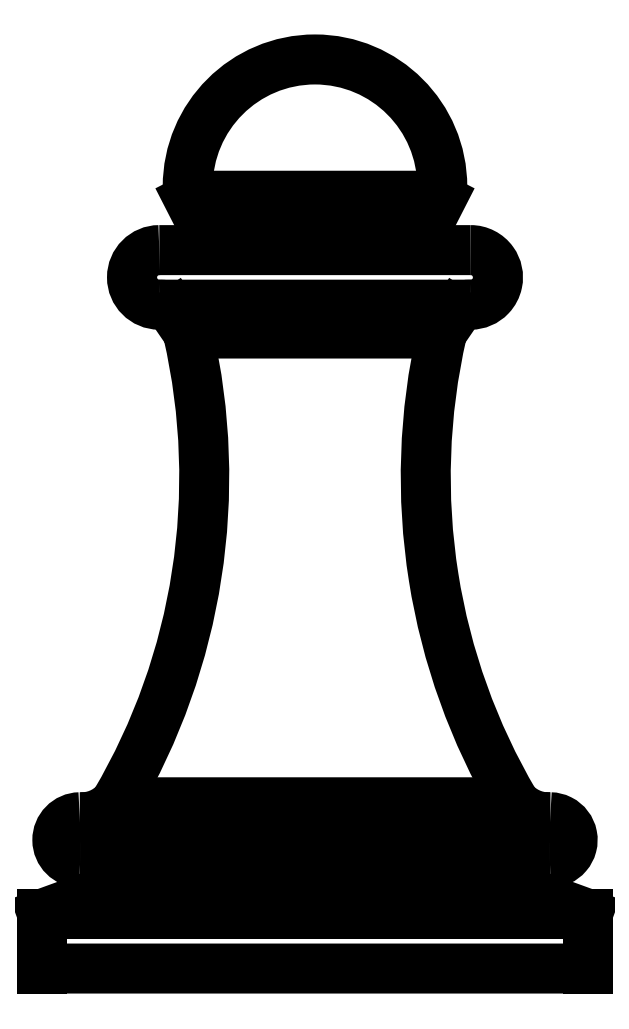
<metadata>
{"format":"dxf","ext":"dxf","renderer":"ezdxf+matplotlib","layout":"modelspace","background":"white","min_lineweight":24,"dpi":150}
</metadata>
<code>
0
SECTION
2
ENTITIES
0
ARC
8
ProjItem
10
142.3
20
119.7
30
0
40
0.4
50
-81.52
51
27.08
0
SPLINE
8
ProjItem
210
0
220
0
230
1
70
8
71
1
72
17
73
15
74
0
40
4.712
40
4.712
40
4.937
40
5.161
40
5.386
40
5.61
40
5.834
40
6.059
40
6.283
40
6.508
40
6.732
40
6.956
40
7.181
40
7.405
40
7.63
40
7.854
40
7.854
10
157.1
20
119.3
30
0
10
156.8
20
119.3
30
0
10
156.2
20
119.3
30
0
10
155.2
20
119.3
30
0
10
153.8
20
119.3
30
0
10
152.2
20
119.3
30
0
10
150.4
20
119.3
30
0
10
148.5
20
119.3
30
0
10
146.6
20
119.3
30
0
10
144.8
20
119.3
30
0
10
143.2
20
119.3
30
0
10
141.8
20
119.3
30
0
10
140.8
20
119.3
30
0
10
140.2
20
119.3
30
0
10
139.9
20
119.3
30
0
0
SPLINE
8
ProjItem
210
0
220
0
230
1
70
8
71
1
72
17
73
15
74
0
40
4.712
40
4.712
40
4.937
40
5.161
40
5.386
40
5.61
40
5.834
40
6.059
40
6.283
40
6.508
40
6.732
40
6.956
40
7.181
40
7.405
40
7.63
40
7.854
40
7.854
10
157.1
20
116.3
30
0
10
156.8
20
116.3
30
0
10
156.2
20
116.3
30
0
10
155.2
20
116.3
30
0
10
153.8
20
116.3
30
0
10
152.2
20
116.3
30
0
10
150.4
20
116.3
30
0
10
148.5
20
116.3
30
0
10
146.6
20
116.3
30
0
10
144.8
20
116.3
30
0
10
143.2
20
116.3
30
0
10
141.8
20
116.3
30
0
10
140.8
20
116.3
30
0
10
140.2
20
116.3
30
0
10
139.9
20
116.3
30
0
0
ARC
8
ProjItem
10
139.9
20
117.8
30
0
40
1.5
50
90
51
-90
0
ARC
8
ProjItem
10
139.9
20
115.3
30
0
40
1
50
34.4
51
90
0
ARC
8
ProjItem
10
141.1
20
114.6
30
0
40
0.4
50
12.91
51
34.4
0
ARC
8
ProjItem
10
107.1
20
106.8
30
0
40
35.29
50
-30.48
51
12.91
0
SPLINE
8
ProjItem
210
0
220
0
230
1
70
8
71
1
72
17
73
15
74
0
40
4.712
40
4.712
40
4.937
40
5.161
40
5.386
40
5.61
40
5.834
40
6.059
40
6.283
40
6.508
40
6.732
40
6.956
40
7.181
40
7.405
40
7.63
40
7.854
40
7.854
10
159.5
20
88.94
30
0
10
159.2
20
88.94
30
0
10
158.4
20
88.94
30
0
10
157.1
20
88.94
30
0
10
155.3
20
88.94
30
0
10
153.3
20
88.94
30
0
10
150.9
20
88.94
30
0
10
148.5
20
88.94
30
0
10
146.1
20
88.94
30
0
10
143.7
20
88.94
30
0
10
141.7
20
88.94
30
0
10
139.9
20
88.94
30
0
10
138.6
20
88.94
30
0
10
137.8
20
88.94
30
0
10
137.5
20
88.94
30
0
0
ARC
8
ProjItem
10
135.7
20
90.61
30
0
40
2.5
50
-92.62
51
-42.03
0
SPLINE
8
ProjItem
210
0
220
0
230
1
70
8
71
2
72
6
73
3
74
0
40
4.524
40
4.524
40
4.524
40
4.712
40
4.712
40
4.712
10
161.2
20
88.12
30
0
10
161.4
20
88.12
30
0
10
161.4
20
88.12
30
0
0
SPLINE
8
ProjItem
210
0
220
0
230
1
70
8
71
1
72
17
73
15
74
0
40
4.712
40
4.712
40
4.937
40
5.161
40
5.386
40
5.61
40
5.834
40
6.059
40
6.283
40
6.508
40
6.732
40
6.956
40
7.181
40
7.405
40
7.63
40
7.854
40
7.854
10
161.4
20
88.12
30
0
10
161.1
20
88.12
30
0
10
160.2
20
88.12
30
0
10
158.6
20
88.12
30
0
10
156.6
20
88.12
30
0
10
154.1
20
88.12
30
0
10
151.4
20
88.12
30
0
10
148.5
20
88.12
30
0
10
145.6
20
88.12
30
0
10
142.9
20
88.12
30
0
10
140.4
20
88.12
30
0
10
138.4
20
88.12
30
0
10
136.8
20
88.12
30
0
10
135.9
20
88.12
30
0
10
135.6
20
88.12
30
0
0
SPLINE
8
ProjItem
210
0
220
0
230
1
70
8
71
1
72
17
73
15
74
0
40
4.712
40
4.712
40
4.937
40
5.161
40
5.386
40
5.61
40
5.834
40
6.059
40
6.283
40
6.508
40
6.732
40
6.956
40
7.181
40
7.405
40
7.63
40
7.854
40
7.854
10
161.4
20
85.62
30
0
10
161.1
20
85.62
30
0
10
160.1
20
85.62
30
0
10
158.6
20
85.62
30
0
10
156.6
20
85.62
30
0
10
154.1
20
85.62
30
0
10
151.4
20
85.62
30
0
10
148.5
20
85.62
30
0
10
145.6
20
85.62
30
0
10
142.9
20
85.62
30
0
10
140.4
20
85.62
30
0
10
138.4
20
85.62
30
0
10
136.9
20
85.62
30
0
10
135.9
20
85.62
30
0
10
135.6
20
85.62
30
0
0
ARC
8
ProjItem
10
135.6
20
86.87
30
0
40
1.25
50
90.91
51
-90.06
0
ARC
8
ProjItem
10
135.6
20
84.62
30
0
40
1
50
-70
51
89.94
0
SPLINE
8
ProjItem
210
0
220
0
230
1
70
8
71
1
72
17
73
15
74
0
40
4.712
40
4.712
40
4.937
40
5.161
40
5.386
40
5.61
40
5.834
40
6.059
40
6.283
40
6.508
40
6.732
40
6.956
40
7.181
40
7.405
40
7.63
40
7.854
40
7.854
10
163.5
20
82.8
30
0
10
163.1
20
82.8
30
0
10
162
20
82.8
30
0
10
160.2
20
82.8
30
0
10
157.9
20
82.8
30
0
10
155
20
82.8
30
0
10
151.8
20
82.8
30
0
10
148.5
20
82.8
30
0
10
145.2
20
82.8
30
0
10
142
20
82.8
30
0
10
139.1
20
82.8
30
0
10
136.8
20
82.8
30
0
10
135
20
82.8
30
0
10
133.9
20
82.8
30
0
10
133.5
20
82.8
30
0
0
SPLINE
8
ProjItem
210
0
220
0
230
1
70
8
71
1
72
17
73
15
74
0
40
4.712
40
4.712
40
4.937
40
5.161
40
5.386
40
5.61
40
5.834
40
6.059
40
6.283
40
6.508
40
6.732
40
6.956
40
7.181
40
7.405
40
7.63
40
7.854
40
7.854
10
163.5
20
79.8
30
0
10
163.1
20
79.8
30
0
10
162
20
79.8
30
0
10
160.2
20
79.8
30
0
10
157.9
20
79.8
30
0
10
155
20
79.8
30
0
10
151.8
20
79.8
30
0
10
148.5
20
79.8
30
0
10
145.2
20
79.8
30
0
10
142
20
79.8
30
0
10
139.1
20
79.8
30
0
10
136.8
20
79.8
30
0
10
135
20
79.8
30
0
10
133.9
20
79.8
30
0
10
133.5
20
79.8
30
0
0
SPLINE
8
ProjItem
210
0
220
0
230
1
70
8
71
1
72
17
73
15
74
0
40
4.712
40
4.712
40
4.937
40
5.161
40
5.386
40
5.61
40
5.834
40
6.059
40
6.283
40
6.508
40
6.732
40
6.956
40
7.181
40
7.405
40
7.63
40
7.854
40
7.854
10
155.5
20
122.3
30
0
10
155.3
20
122.3
30
0
10
154.8
20
122.3
30
0
10
154
20
122.3
30
0
10
152.9
20
122.3
30
0
10
151.5
20
122.3
30
0
10
150.1
20
122.3
30
0
10
148.5
20
122.3
30
0
10
146.9
20
122.3
30
0
10
145.5
20
122.3
30
0
10
144.1
20
122.3
30
0
10
143
20
122.3
30
0
10
142.2
20
122.3
30
0
10
141.7
20
122.3
30
0
10
141.5
20
122.3
30
0
0
SPLINE
8
ProjItem
210
0
220
0
230
1
70
8
71
3
72
11
73
7
74
0
40
0
40
0
40
0
40
0
40
0.5
40
0.5
40
0.5
40
0.9285
40
0.9285
40
0.9285
40
0.9285
10
154.3
20
119.9
30
0
10
154.2
20
119.8
30
0
10
154.2
20
119.6
30
0
10
154.3
20
119.5
30
0
10
154.4
20
119.4
30
0
10
154.5
20
119.3
30
0
10
154.6
20
119.3
30
0
0
SPLINE
8
ProjItem
210
0
220
0
230
1
70
8
71
3
72
17
73
13
74
0
40
0
40
0
40
0
40
0
40
0.3071
40
0.3071
40
0.3071
40
0.5149
40
0.5149
40
0.5149
40
0.8294
40
0.8294
40
0.8294
40
1
40
1
40
1
40
1
10
157.1
20
116.3
30
0
10
157.5
20
116.3
30
0
10
157.9
20
116.5
30
0
10
158.2
20
116.8
30
0
10
158.3
20
117
30
0
10
158.5
20
117.2
30
0
10
158.5
20
117.5
30
0
10
158.6
20
117.9
30
0
10
158.5
20
118.3
30
0
10
158.3
20
118.7
30
0
10
158
20
119.1
30
0
10
157.5
20
119.3
30
0
10
157.1
20
119.3
30
0
0
SPLINE
8
ProjItem
210
0
220
0
230
1
70
8
71
3
72
8
73
4
74
0
40
0
40
0
40
0
40
0
40
1
40
1
40
1
40
1
10
156.2
20
115.9
30
0
10
156.4
20
116.1
30
0
10
156.7
20
116.3
30
0
10
157.1
20
116.3
30
0
0
LINE
8
ProjItem
10
155.5
20
114.9
30
0
11
156.2
21
115.9
31
0
0
LINE
8
ProjItem
10
141.5
20
114.9
30
0
11
140.8
21
115.9
31
0
0
SPLINE
8
ProjItem
210
0
220
0
230
1
70
8
71
2
72
6
73
3
74
0
40
0
40
0
40
0
40
1
40
1
40
1
10
155.5
20
114.7
30
0
10
155.5
20
114.8
30
0
10
155.5
20
114.9
30
0
0
SPLINE
8
ProjItem
210
0
220
0
230
1
70
8
71
3
72
11
73
7
74
0
40
0
40
0
40
0
40
0
40
0.495
40
0.495
40
0.495
40
1
40
1
40
1
40
1
10
159.5
20
88.94
30
0
10
157.2
20
92.74
30
0
10
155.7
20
96.96
30
0
10
155
20
101.3
30
0
10
154.3
20
105.8
30
0
10
154.5
20
110.3
30
0
10
155.5
20
114.7
30
0
0
SPLINE
8
ProjItem
210
0
220
0
230
1
70
8
71
3
72
8
73
4
74
0
40
0
40
0
40
0
40
0
40
0.9454
40
0.9454
40
0.9454
40
0.9454
10
159.5
20
88.94
30
0
10
159.9
20
88.45
30
0
10
160.6
20
88.14
30
0
10
161.2
20
88.12
30
0
0
SPLINE
8
ProjItem
210
0
220
0
230
1
70
8
71
3
72
20
73
16
74
0
40
0
40
0
40
0
40
0
40
0.1667
40
0.1667
40
0.1667
40
0.5
40
0.5
40
0.5
40
0.6667
40
0.6667
40
0.6667
40
0.8333
40
0.8333
40
0.8333
40
1
40
1
40
1
40
1
10
161.4
20
88.12
30
0
10
161.6
20
88.11
30
0
10
161.8
20
88.07
30
0
10
162
20
87.98
30
0
10
162.3
20
87.81
30
0
10
162.6
20
87.48
30
0
10
162.6
20
87.11
30
0
10
162.7
20
86.92
30
0
10
162.7
20
86.73
30
0
10
162.6
20
86.55
30
0
10
162.6
20
86.36
30
0
10
162.5
20
86.2
30
0
10
162.4
20
86.05
30
0
10
162.1
20
85.78
30
0
10
161.8
20
85.61
30
0
10
161.4
20
85.62
30
0
0
SPLINE
8
ProjItem
210
0
220
0
230
1
70
8
71
3
72
20
73
16
74
0
40
0
40
0
40
0
40
0
40
0.1768
40
0.1768
40
0.1768
40
0.5305
40
0.5305
40
0.5305
40
0.7073
40
0.7073
40
0.7073
40
0.8232
40
0.8232
40
0.8232
40
1
40
1
40
1
40
1
10
161.1
20
83.68
30
0
10
161
20
83.72
30
0
10
160.8
20
83.79
30
0
10
160.7
20
83.89
30
0
10
160.5
20
84.07
30
0
10
160.4
20
84.34
30
0
10
160.4
20
84.61
30
0
10
160.4
20
84.75
30
0
10
160.4
20
84.88
30
0
10
160.5
20
85
30
0
10
160.5
20
85.08
30
0
10
160.6
20
85.16
30
0
10
160.6
20
85.23
30
0
10
160.8
20
85.47
30
0
10
161.1
20
85.62
30
0
10
161.4
20
85.62
30
0
0
LINE
8
ProjItem
10
135.9
20
83.68
30
0
11
133.5
21
82.8
31
0
0
LINE
8
ProjItem
10
161.1
20
83.68
30
0
11
163.5
21
82.8
31
0
0
LINE
8
ProjItem
10
133.5
20
82.8
30
0
11
133.5
21
79.8
31
0
0
LINE
8
ProjItem
10
163.5
20
82.8
30
0
11
163.5
21
79.8
31
0
0
ARC
8
ProjItem
10
148.5
20
122.8
30
0
40
7
50
180
51
-175.9
0
ARC
8
ProjItem
10
148.5
20
122.8
30
0
40
7
50
-4.062
51
0
0
ARC
8
ProjItem
10
148.5
20
122.8
30
0
40
7
50
0
51
180
0
LINE
8
ProjItem
10
154.3
20
119.9
30
0
11
155.4
21
122.1
31
0
0
LINE
8
ProjItem
10
142.7
20
119.9
30
0
11
141.6
21
122.1
31
0
0
SPLINE
8
ProjItem
210
0
220
0
230
1
70
8
71
1
72
17
73
15
74
0
40
4.712
40
4.712
40
4.937
40
5.161
40
5.386
40
5.61
40
5.834
40
6.059
40
6.283
40
6.508
40
6.732
40
6.956
40
7.181
40
7.405
40
7.63
40
7.854
40
7.854
10
154.3
20
119.9
30
0
10
154.1
20
119.9
30
0
10
153.7
20
119.9
30
0
10
153
20
119.9
30
0
10
152.1
20
119.9
30
0
10
151
20
119.9
30
0
10
149.8
20
119.9
30
0
10
148.5
20
119.9
30
0
10
147.2
20
119.9
30
0
10
146
20
119.9
30
0
10
144.9
20
119.9
30
0
10
144
20
119.9
30
0
10
143.3
20
119.9
30
0
10
142.9
20
119.9
30
0
10
142.7
20
119.9
30
0
0
SPLINE
8
ProjItem
210
0
220
0
230
1
70
8
71
1
72
17
73
15
74
0
40
4.712
40
4.712
40
4.937
40
5.161
40
5.386
40
5.61
40
5.834
40
6.059
40
6.283
40
6.508
40
6.732
40
6.956
40
7.181
40
7.405
40
7.63
40
7.854
40
7.854
10
156.2
20
115.9
30
0
10
156
20
115.9
30
0
10
155.5
20
115.9
30
0
10
154.6
20
115.9
30
0
10
153.3
20
115.9
30
0
10
151.9
20
115.9
30
0
10
150.2
20
115.9
30
0
10
148.5
20
115.9
30
0
10
146.8
20
115.9
30
0
10
145.1
20
115.9
30
0
10
143.7
20
115.9
30
0
10
142.4
20
115.9
30
0
10
141.5
20
115.9
30
0
10
141
20
115.9
30
0
10
140.8
20
115.9
30
0
0
SPLINE
8
ProjItem
210
0
220
0
230
1
70
8
71
1
72
17
73
15
74
0
40
4.712
40
4.712
40
4.937
40
5.161
40
5.386
40
5.61
40
5.834
40
6.059
40
6.283
40
6.508
40
6.732
40
6.956
40
7.181
40
7.405
40
7.63
40
7.854
40
7.854
10
155.5
20
114.9
30
0
10
155.4
20
114.9
30
0
10
154.8
20
114.9
30
0
10
154
20
114.9
30
0
10
152.9
20
114.9
30
0
10
151.6
20
114.9
30
0
10
150.1
20
114.9
30
0
10
148.5
20
114.9
30
0
10
146.9
20
114.9
30
0
10
145.4
20
114.9
30
0
10
144.1
20
114.9
30
0
10
143
20
114.9
30
0
10
142.2
20
114.9
30
0
10
141.6
20
114.9
30
0
10
141.5
20
114.9
30
0
0
SPLINE
8
ProjItem
210
0
220
0
230
1
70
8
71
1
72
17
73
15
74
0
40
4.712
40
4.712
40
4.937
40
5.161
40
5.386
40
5.61
40
5.834
40
6.059
40
6.283
40
6.508
40
6.732
40
6.956
40
7.181
40
7.405
40
7.63
40
7.854
40
7.854
10
155.5
20
114.7
30
0
10
155.3
20
114.7
30
0
10
154.8
20
114.7
30
0
10
154
20
114.7
30
0
10
152.9
20
114.7
30
0
10
151.5
20
114.7
30
0
10
150.1
20
114.7
30
0
10
148.5
20
114.7
30
0
10
146.9
20
114.7
30
0
10
145.5
20
114.7
30
0
10
144.1
20
114.7
30
0
10
143
20
114.7
30
0
10
142.2
20
114.7
30
0
10
141.7
20
114.7
30
0
10
141.5
20
114.7
30
0
0
SPLINE
8
ProjItem
210
0
220
0
230
1
70
8
71
1
72
17
73
15
74
0
40
4.712
40
4.712
40
4.937
40
5.161
40
5.386
40
5.61
40
5.834
40
6.059
40
6.283
40
6.508
40
6.732
40
6.956
40
7.181
40
7.405
40
7.63
40
7.854
40
7.854
10
161.1
20
83.68
30
0
10
160.8
20
83.68
30
0
10
159.8
20
83.68
30
0
10
158.3
20
83.68
30
0
10
156.3
20
83.68
30
0
10
154
20
83.68
30
0
10
151.3
20
83.68
30
0
10
148.5
20
83.68
30
0
10
145.7
20
83.68
30
0
10
143
20
83.68
30
0
10
140.7
20
83.68
30
0
10
138.7
20
83.68
30
0
10
137.2
20
83.68
30
0
10
136.2
20
83.68
30
0
10
135.9
20
83.68
30
0
0
SPLINE
8
ProjItem
210
0
220
0
230
1
70
8
71
1
72
17
73
15
74
0
40
4.712
40
4.712
40
4.937
40
5.161
40
5.386
40
5.61
40
5.834
40
6.059
40
6.283
40
6.508
40
6.732
40
6.956
40
7.181
40
7.405
40
7.63
40
7.854
40
7.854
10
155.4
20
122.1
30
0
10
155.3
20
122.1
30
0
10
154.7
20
122.1
30
0
10
153.9
20
122.1
30
0
10
152.8
20
122.1
30
0
10
151.5
20
122.1
30
0
10
150
20
122.1
30
0
10
148.5
20
122.1
30
0
10
147
20
122.1
30
0
10
145.5
20
122.1
30
0
10
144.2
20
122.1
30
0
10
143.1
20
122.1
30
0
10
142.3
20
122.1
30
0
10
141.7
20
122.1
30
0
10
141.6
20
122.1
30
0
0
ENDSEC
0
EOF

</code>
